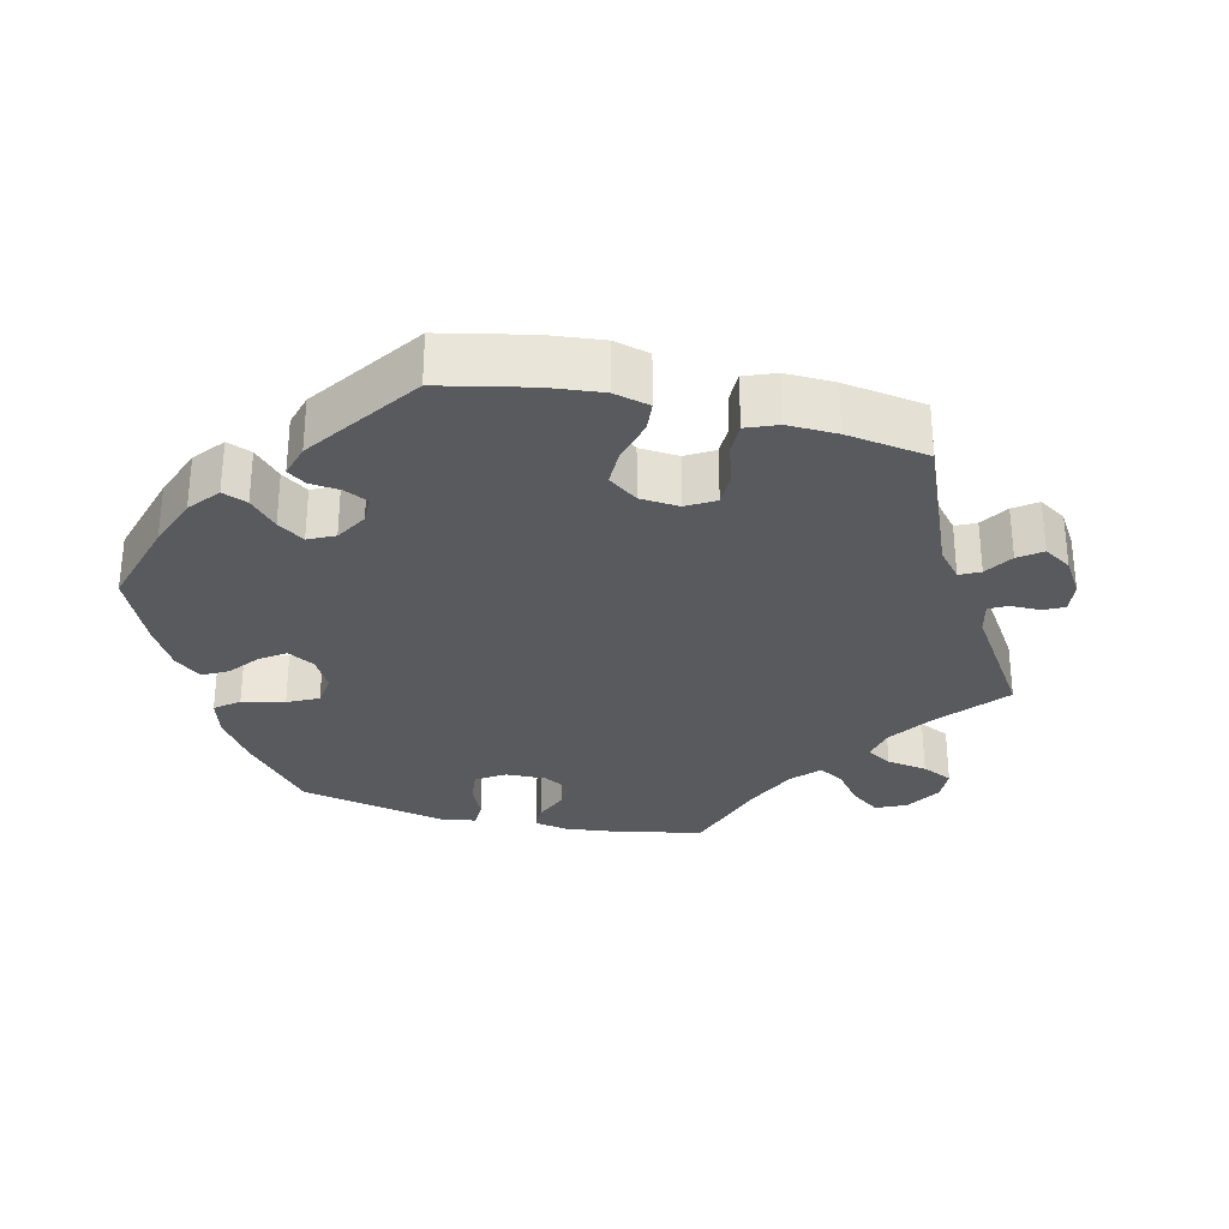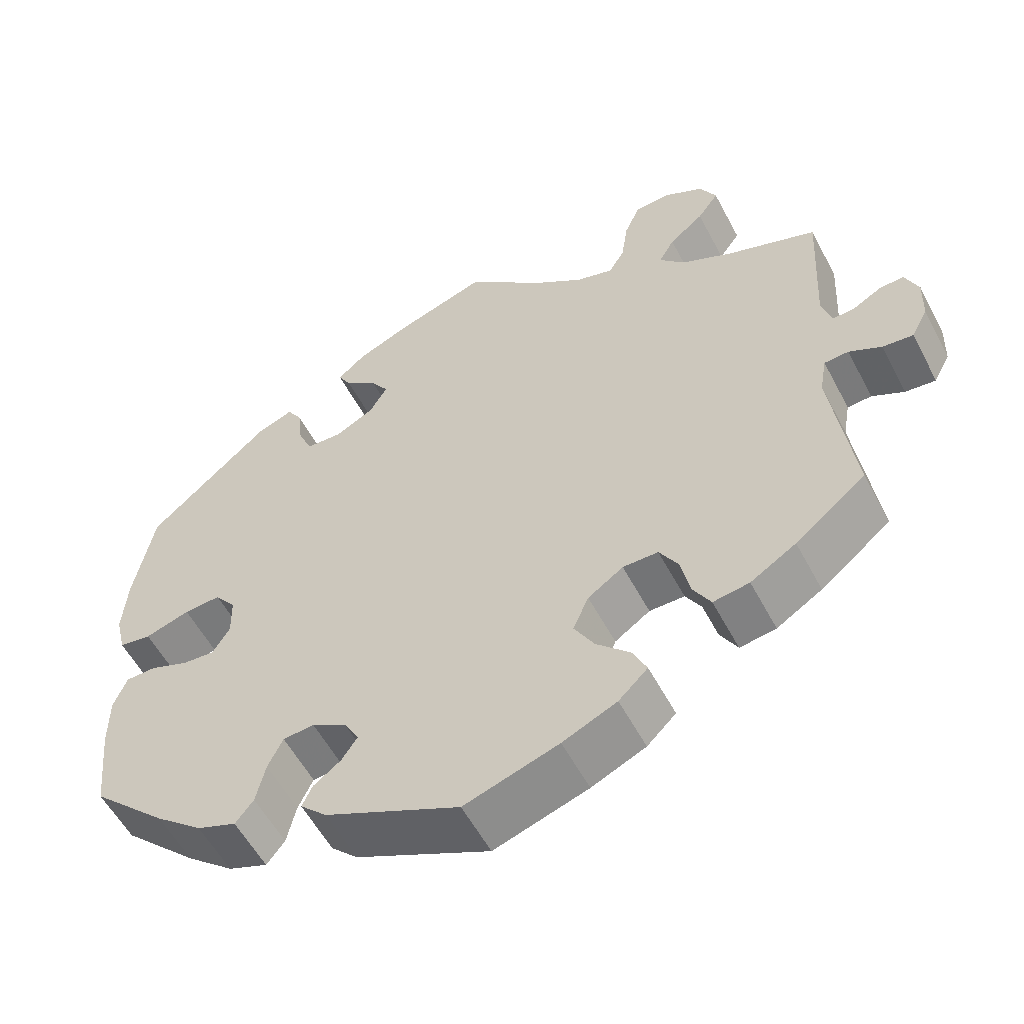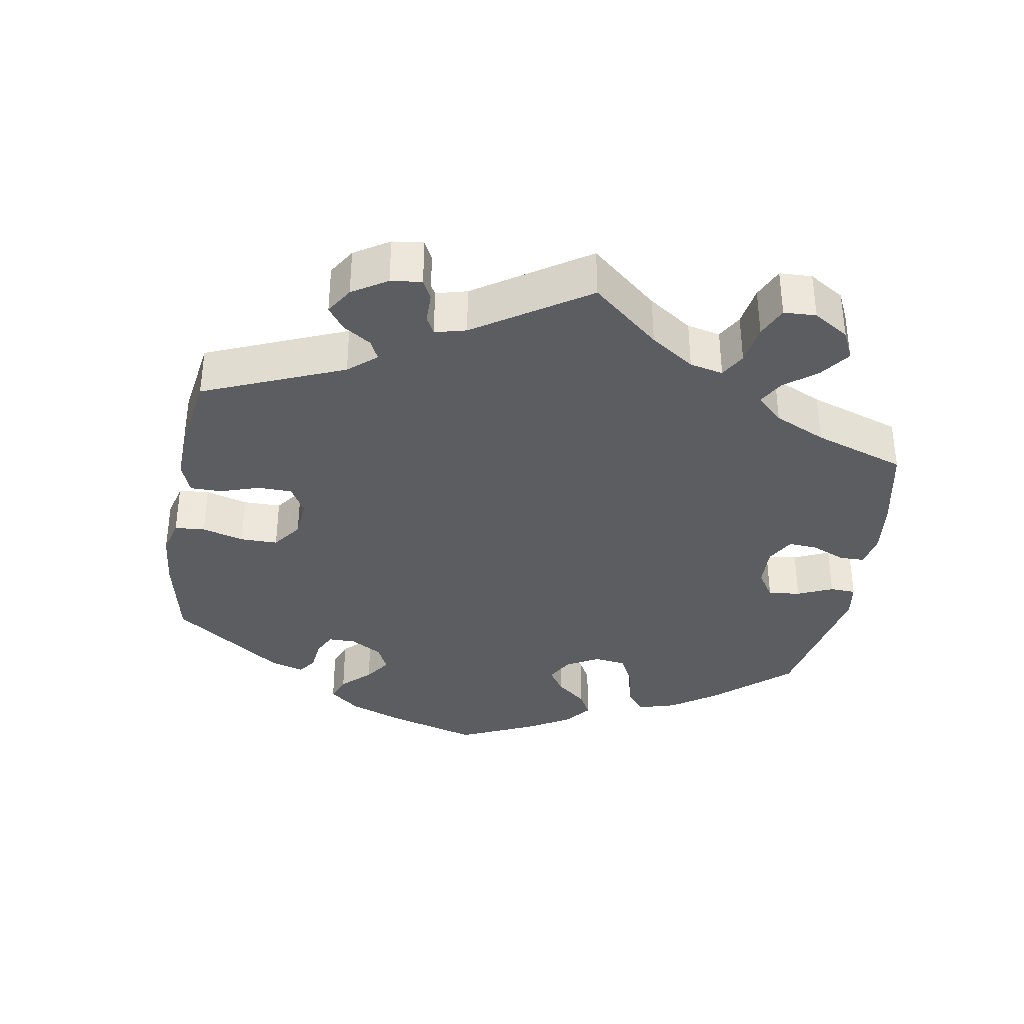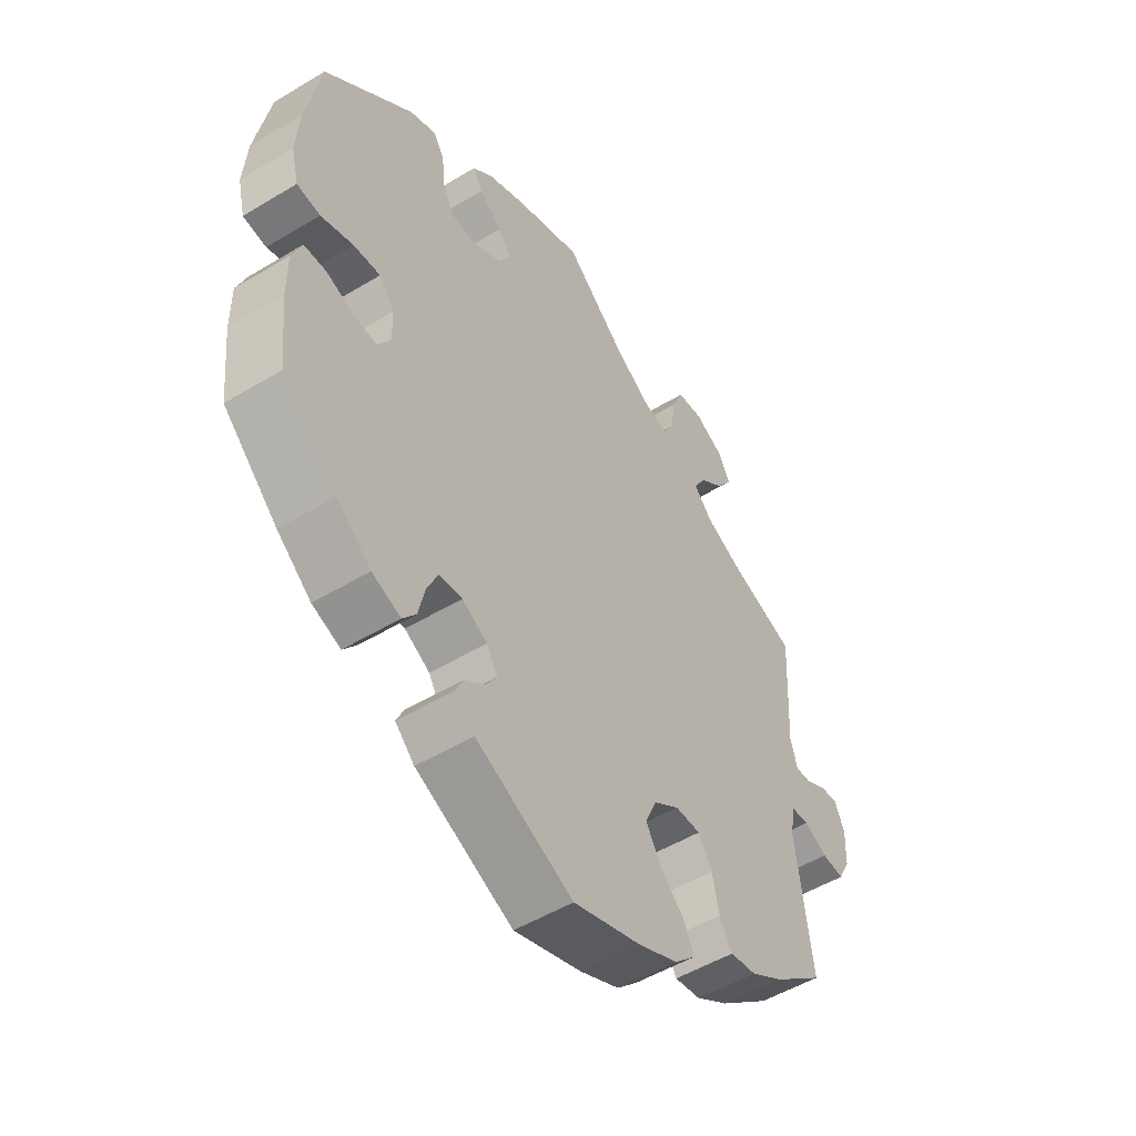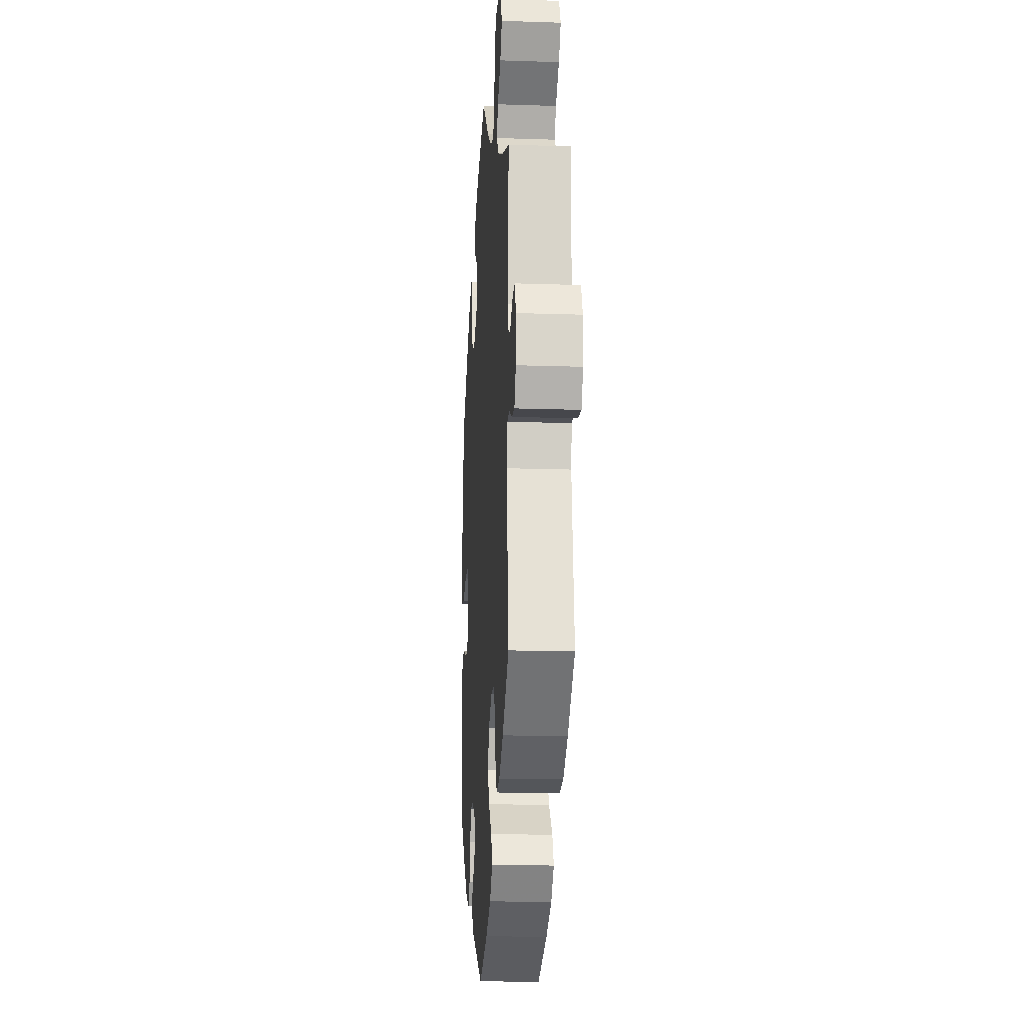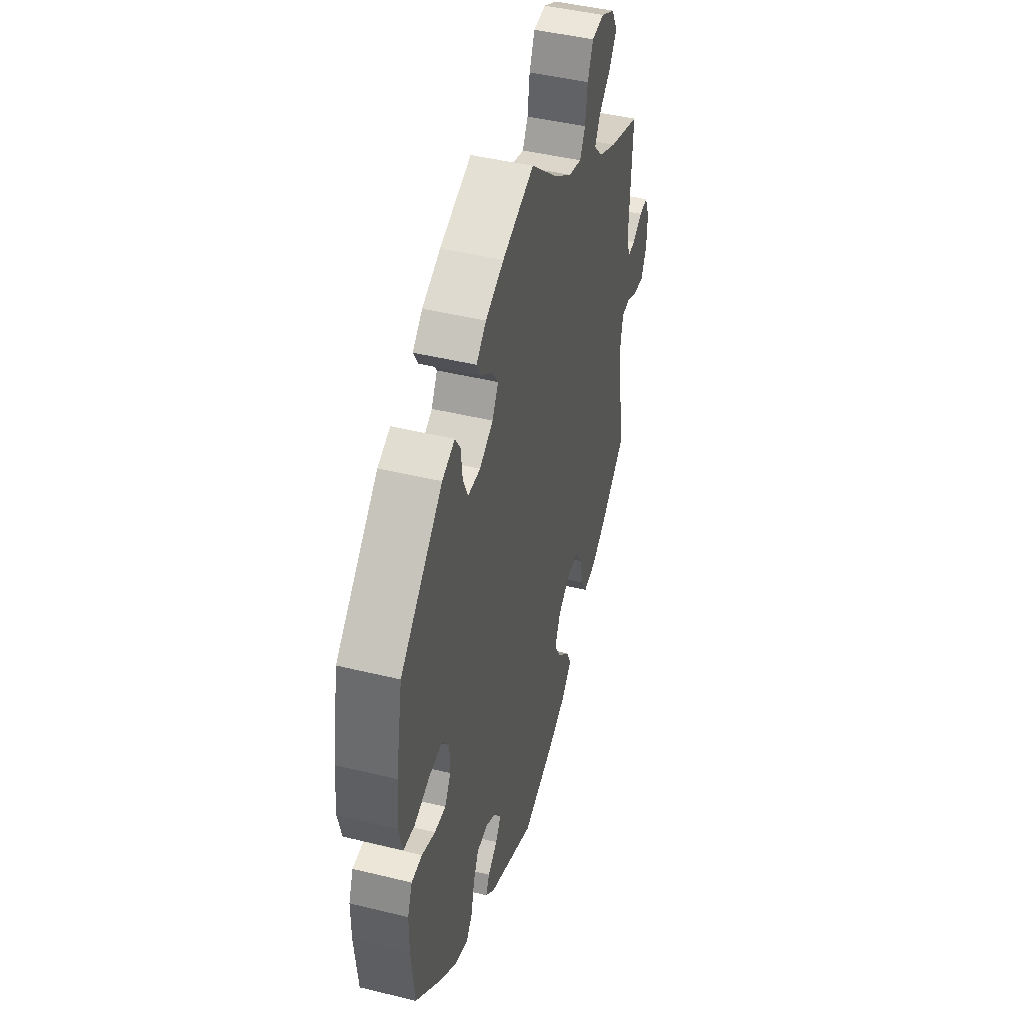
<metadata>
{"format":"obj","ext":"obj","renderer":"f3d","projection":"perspective","resolution":1024,"background":"white","views":[{"elev":-30.5,"azim":-163.5,"up":"+Y"},{"elev":-56.1,"azim":-152.4,"up":"+Z"},{"elev":-36.3,"azim":-69.6,"up":"+Y"},{"elev":-51.1,"azim":123.4,"up":"+Z"},{"elev":-16.7,"azim":-93.9,"up":"+Z"},{"elev":45.1,"azim":105.8,"up":"+Z"}]}
</metadata>
<code>
v -0.119 0.07 -0.539
v -0.188 0.07 -0.508
v -0.225 0.07 -0.472
v -0.207 0.07 -0.434
v -0.164 0.07 -0.392
v -0.138 0.07 -0.347
v -0.158 0.07 -0.301
v -0.203 0.07 -0.27
v -0.248 0.07 -0.27
v -0.272 0.07 -0.31
v -0.284 0.07 -0.366
v -0.306 0.07 -0.404
v -0.352 0.07 -0.397
v -0.41 0.07 -0.361
v -0.5 0.07 -0.289
v -0.472 0.07 -0.08
v -0.481 0.07 -0.03
v -0.512 0.07 -0.028
v -0.553 0.07 -0.049
v -0.592 0.07 -0.053
v -0.613 0.07 -0.013
v -0.615 0.07 0.044
v -0.598 0.07 0.084
v -0.567 0.07 0.082
v -0.53 0.07 0.061
v -0.502 0.07 0.06
v -0.49 0.07 0.103
v -0.5 0.07 0.289
v -0.385 0.07 0.33
v -0.319 0.07 0.362
v -0.287 0.07 0.397
v -0.307 0.07 0.432
v -0.351 0.07 0.468
v -0.378 0.07 0.506
v -0.357 0.07 0.546
v -0.306 0.07 0.573
v -0.261 0.07 0.569
v -0.241 0.07 0.523
v -0.233 0.07 0.466
v -0.213 0.07 0.431
v -0.165 0.07 0.445
v -0.101 0.07 0.49
v -0.001 0.07 0.578
v 0.115 0.07 0.539
v 0.182 0.07 0.51
v 0.218 0.07 0.479
v 0.201 0.07 0.449
v 0.16 0.07 0.418
v 0.138 0.07 0.385
v 0.16 0.07 0.347
v 0.21 0.07 0.32
v 0.256 0.07 0.322
v 0.274 0.07 0.363
v 0.28 0.07 0.416
v 0.299 0.07 0.446
v 0.345 0.07 0.428
v 0.5 0.07 0.29
v 0.525 0.07 0.158
v 0.531 0.07 0.08
v 0.518 0.07 0.026
v 0.477 0.07 0.02
v 0.42 0.07 0.038
v 0.373 0.07 0.041
v 0.346 0.07 0.006
v 0.345 0.07 -0.046
v 0.367 0.07 -0.082
v 0.408 0.07 -0.079
v 0.457 0.07 -0.06
v 0.496 0.07 -0.061
v 0.513 0.07 -0.104
v 0.513 0.07 -0.173
v 0.501 0.07 -0.288
v 0.405 0.07 -0.38
v 0.345 0.07 -0.429
v 0.295 0.07 -0.448
v 0.272 0.07 -0.419
v 0.26 0.07 -0.367
v 0.241 0.07 -0.327
v 0.201 0.07 -0.324
v 0.157 0.07 -0.349
v 0.138 0.07 -0.382
v 0.158 0.07 -0.412
v 0.193 0.07 -0.438
v 0.206 0.07 -0.466
v 0.172 0.07 -0.499
v 0.001 0.07 -0.578
v -0.119 0 -0.539
v -0.188 0 -0.508
v -0.225 0 -0.472
v -0.207 0 -0.434
v -0.164 0 -0.392
v -0.138 0 -0.347
v -0.158 0 -0.301
v -0.203 0 -0.27
v -0.248 0 -0.27
v -0.272 0 -0.31
v -0.284 0 -0.366
v -0.306 0 -0.404
v -0.352 0 -0.397
v -0.41 0 -0.361
v -0.5 0 -0.289
v -0.472 0 -0.08
v -0.481 0 -0.03
v -0.512 0 -0.028
v -0.553 0 -0.049
v -0.592 0 -0.053
v -0.613 0 -0.013
v -0.615 0 0.044
v -0.598 0 0.084
v -0.567 0 0.082
v -0.53 0 0.061
v -0.502 0 0.06
v -0.49 0 0.103
v -0.5 0 0.289
v -0.385 0 0.33
v -0.319 0 0.362
v -0.287 0 0.397
v -0.307 0 0.432
v -0.351 0 0.468
v -0.378 0 0.506
v -0.357 0 0.546
v -0.306 0 0.573
v -0.261 0 0.569
v -0.241 0 0.523
v -0.233 0 0.466
v -0.213 0 0.431
v -0.165 0 0.445
v -0.101 0 0.49
v -0.001 0 0.578
v 0.115 0 0.539
v 0.182 0 0.51
v 0.218 0 0.479
v 0.201 0 0.449
v 0.16 0 0.418
v 0.138 0 0.385
v 0.16 0 0.347
v 0.21 0 0.32
v 0.256 0 0.322
v 0.274 0 0.363
v 0.28 0 0.416
v 0.299 0 0.446
v 0.345 0 0.428
v 0.5 0 0.29
v 0.525 0 0.158
v 0.531 0 0.08
v 0.518 0 0.026
v 0.477 0 0.02
v 0.42 0 0.038
v 0.373 0 0.041
v 0.346 0 0.006
v 0.345 0 -0.046
v 0.367 0 -0.082
v 0.408 0 -0.079
v 0.457 0 -0.06
v 0.496 0 -0.061
v 0.513 0 -0.104
v 0.513 0 -0.173
v 0.501 0 -0.288
v 0.405 0 -0.38
v 0.345 0 -0.429
v 0.295 0 -0.448
v 0.272 0 -0.419
v 0.26 0 -0.367
v 0.241 0 -0.327
v 0.201 0 -0.324
v 0.157 0 -0.349
v 0.138 0 -0.382
v 0.158 0 -0.412
v 0.193 0 -0.438
v 0.206 0 -0.466
v 0.172 0 -0.499
v 0.001 0 -0.578
f 82 83 84 85
f 81 82 85 86
f 80 81 86 1
f 74 75 76 77
f 74 77 78
f 73 74 78
f 72 73 78
f 71 72 78 79
f 67 68 69 70
f 66 67 70 71
f 59 60 61 62
f 59 62 63
f 58 59 63
f 57 58 63
f 56 57 63 64
f 53 54 55 56
f 52 53 56 64
f 45 46 47 48
f 45 48 49
f 42 43 44 45
f 41 42 45 49
f 40 41 49 50
f 36 37 38 39
f 36 39 40
f 35 36 40
f 32 33 34 35
f 31 32 35 40
f 30 31 40 50
f 27 28 29
f 26 27 29 30
f 22 23 24 25
f 22 25 26
f 21 22 26
f 18 19 20 21
f 17 18 21 26
f 13 14 15 16
f 13 16 17
f 10 11 12 13
f 9 10 13 17
f 8 9 17 26
f 2 3 4 5
f 80 1 2 5
f 79 80 5 6
f 66 71 79 6
f 51 52 64 65
f 30 50 51 65
f 7 8 26 30
f 30 65 66
f 6 7 30 66
f 171 170 169 168
f 172 171 168 167
f 87 172 167 166
f 163 162 161 160
f 164 163 160
f 164 160 159
f 164 159 158
f 165 164 158 157
f 156 155 154 153
f 157 156 153 152
f 148 147 146 145
f 149 148 145
f 149 145 144
f 149 144 143
f 150 149 143 142
f 142 141 140 139
f 150 142 139 138
f 134 133 132 131
f 135 134 131
f 131 130 129 128
f 135 131 128 127
f 136 135 127 126
f 125 124 123 122
f 126 125 122
f 126 122 121
f 121 120 119 118
f 126 121 118 117
f 136 126 117 116
f 115 114 113
f 116 115 113 112
f 111 110 109 108
f 112 111 108
f 112 108 107
f 107 106 105 104
f 112 107 104 103
f 102 101 100 99
f 103 102 99
f 99 98 97 96
f 103 99 96 95
f 112 103 95 94
f 91 90 89 88
f 91 88 87 166
f 92 91 166 165
f 92 165 157 152
f 151 150 138 137
f 151 137 136 116
f 116 112 94 93
f 152 151 116
f 152 116 93 92
f 1 87 88 2
f 2 88 89 3
f 3 89 90 4
f 4 90 91 5
f 5 91 92 6
f 6 92 93 7
f 7 93 94 8
f 8 94 95 9
f 9 95 96 10
f 10 96 97 11
f 11 97 98 12
f 12 98 99 13
f 13 99 100 14
f 14 100 101 15
f 15 101 102 16
f 16 102 103 17
f 17 103 104 18
f 18 104 105 19
f 19 105 106 20
f 20 106 107 21
f 21 107 108 22
f 22 108 109 23
f 23 109 110 24
f 24 110 111 25
f 25 111 112 26
f 26 112 113 27
f 27 113 114 28
f 28 114 115 29
f 29 115 116 30
f 30 116 117 31
f 31 117 118 32
f 32 118 119 33
f 33 119 120 34
f 34 120 121 35
f 35 121 122 36
f 36 122 123 37
f 37 123 124 38
f 38 124 125 39
f 39 125 126 40
f 40 126 127 41
f 41 127 128 42
f 42 128 129 43
f 43 129 130 44
f 44 130 131 45
f 45 131 132 46
f 46 132 133 47
f 47 133 134 48
f 48 134 135 49
f 49 135 136 50
f 50 136 137 51
f 51 137 138 52
f 52 138 139 53
f 53 139 140 54
f 54 140 141 55
f 55 141 142 56
f 56 142 143 57
f 57 143 144 58
f 58 144 145 59
f 59 145 146 60
f 60 146 147 61
f 61 147 148 62
f 62 148 149 63
f 63 149 150 64
f 64 150 151 65
f 65 151 152 66
f 66 152 153 67
f 67 153 154 68
f 68 154 155 69
f 69 155 156 70
f 70 156 157 71
f 71 157 158 72
f 72 158 159 73
f 73 159 160 74
f 74 160 161 75
f 75 161 162 76
f 76 162 163 77
f 77 163 164 78
f 78 164 165 79
f 79 165 166 80
f 80 166 167 81
f 81 167 168 82
f 82 168 169 83
f 83 169 170 84
f 84 170 171 85
f 85 171 172 86
f 86 172 87 1

</code>
